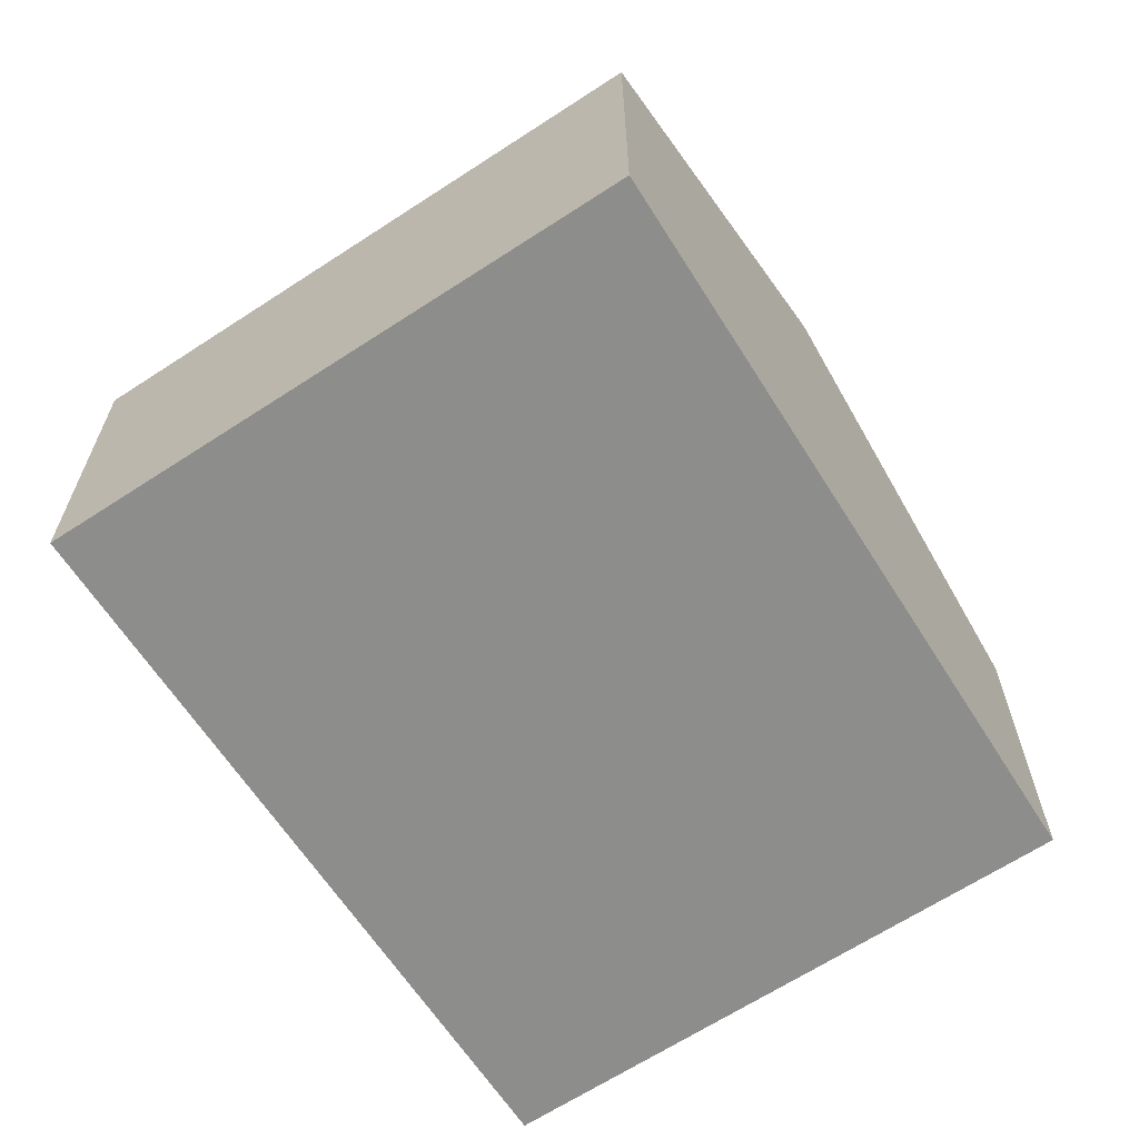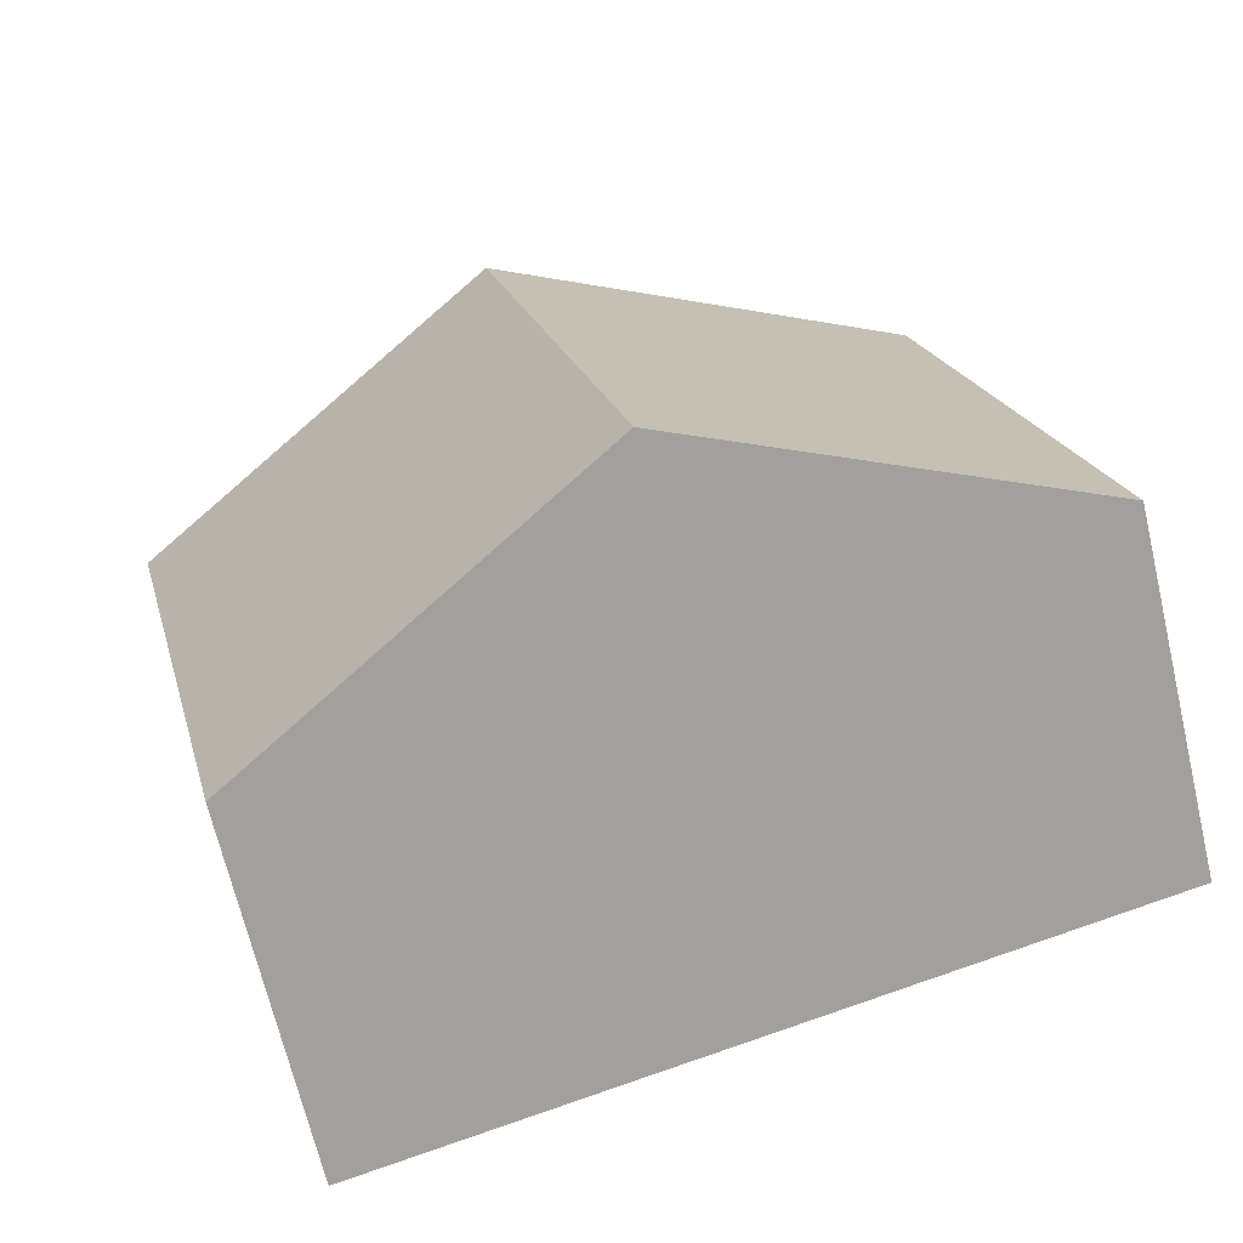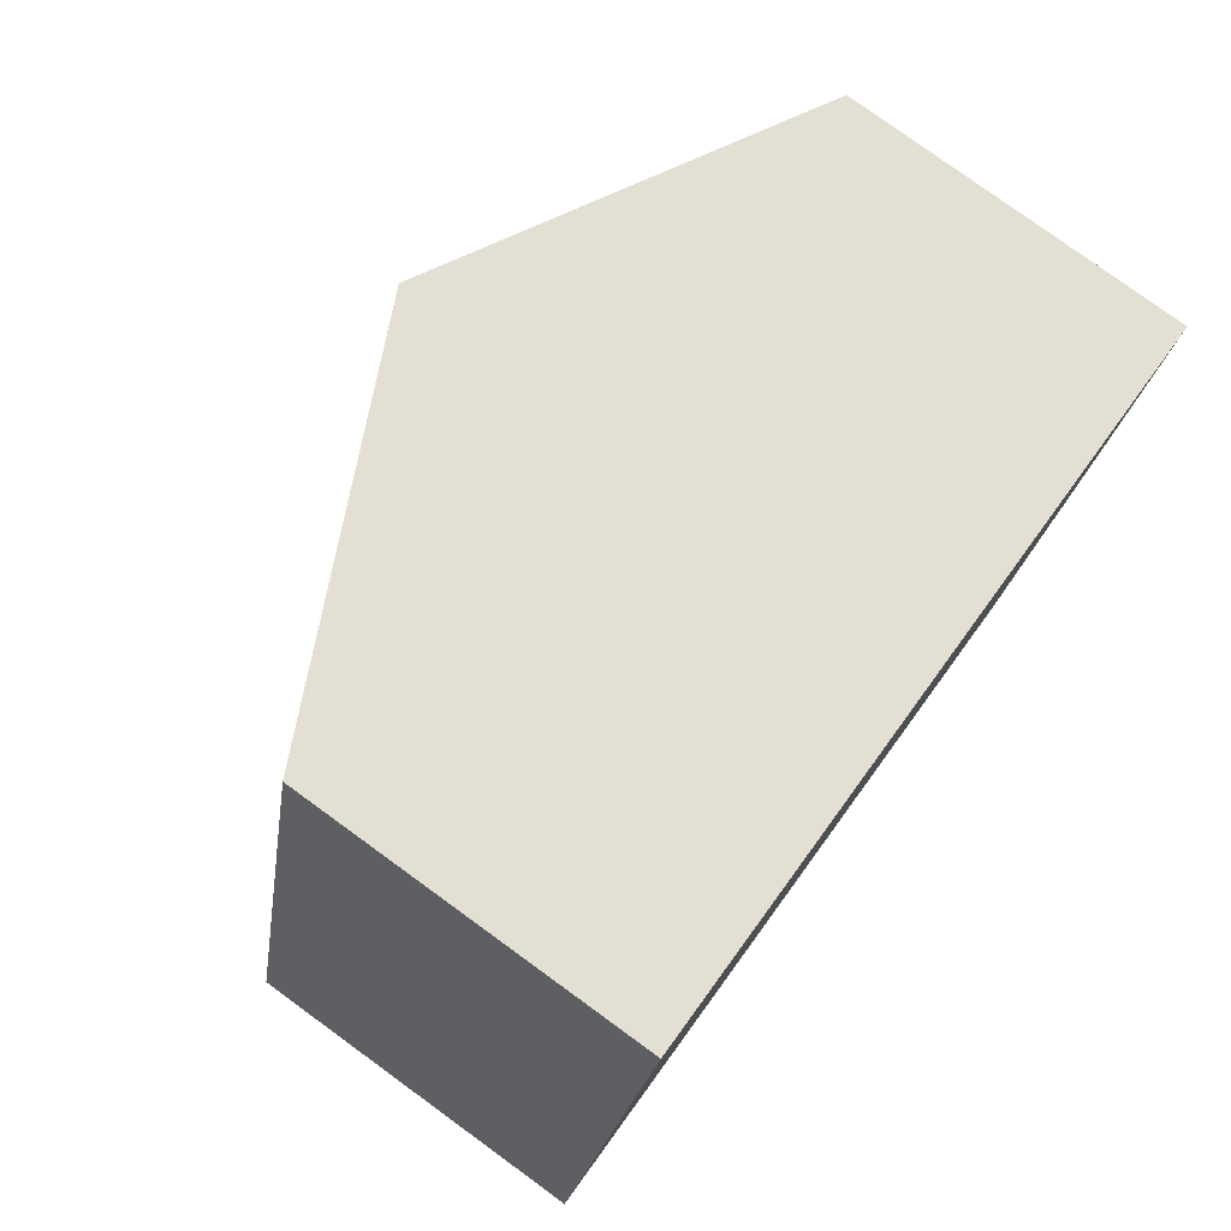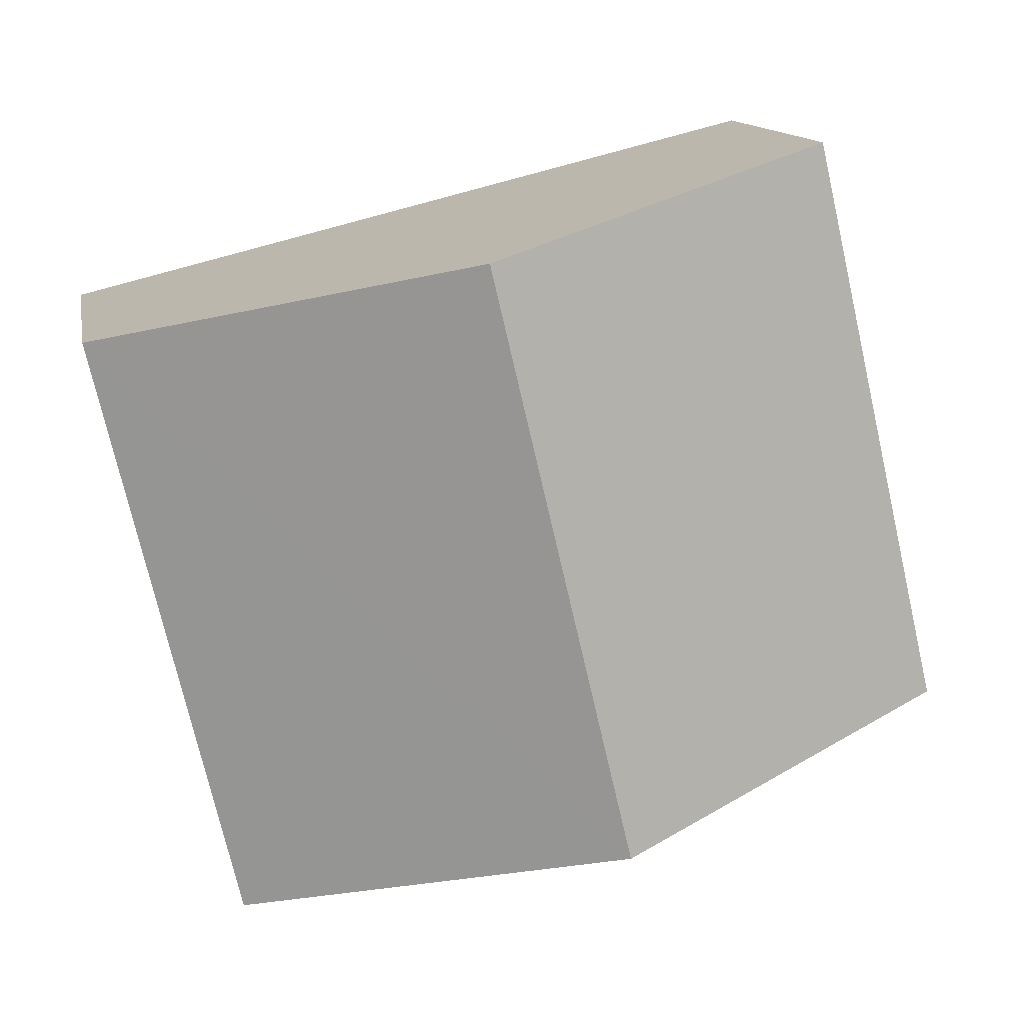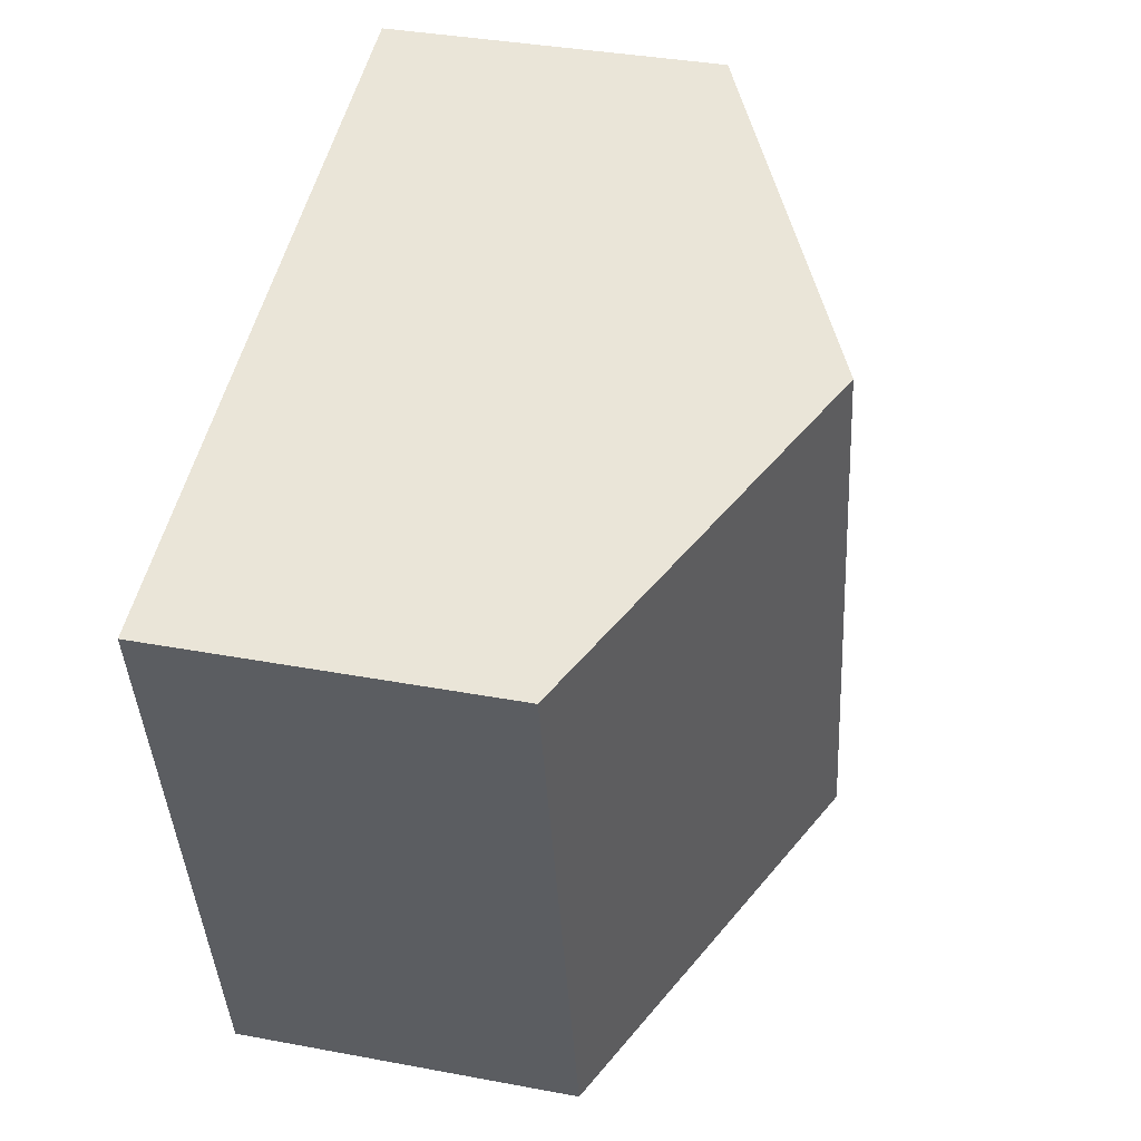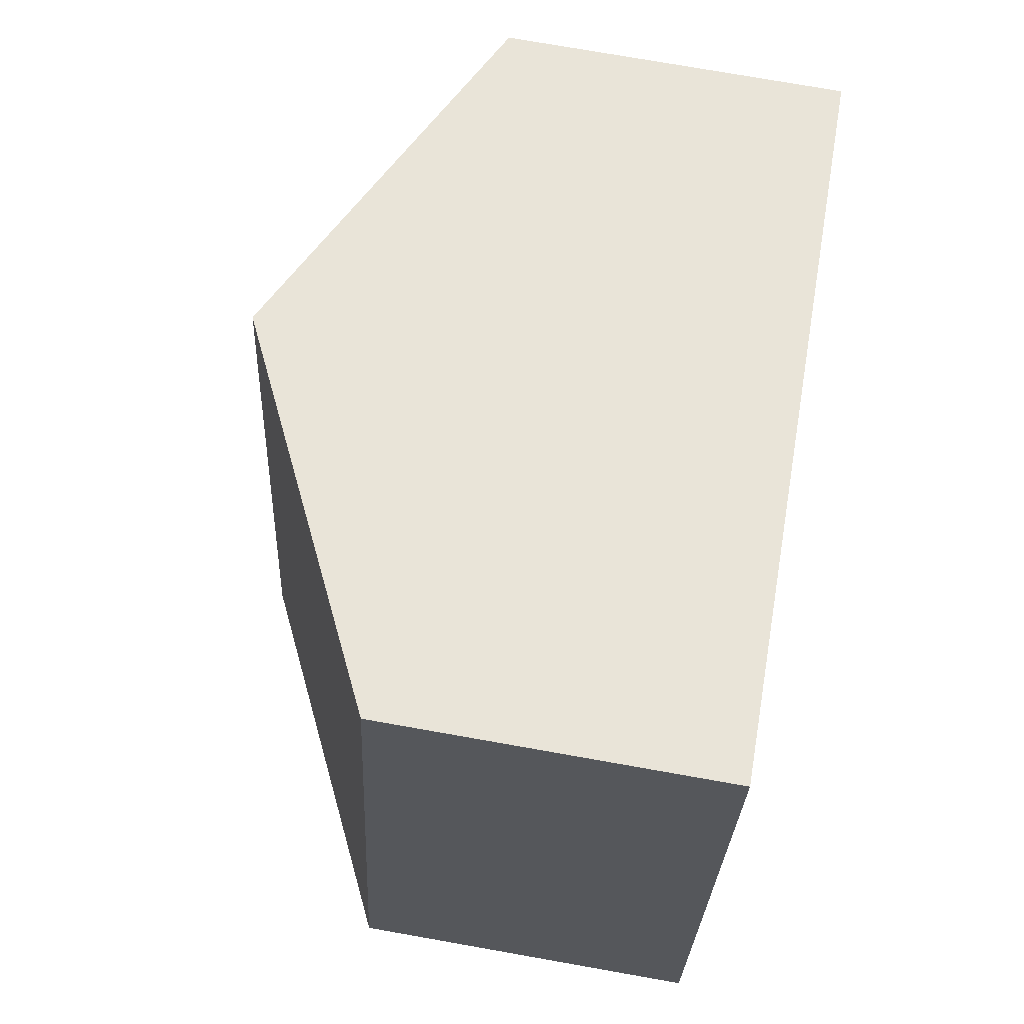
<metadata>
{"format":"obj","ext":"obj","renderer":"f3d","projection":"perspective","resolution":1024,"background":"white","views":[{"elev":-64.4,"azim":136.7,"up":"+Y"},{"elev":-68.4,"azim":-166.7,"up":"+Z"},{"elev":78.9,"azim":-54.0,"up":"+Z"},{"elev":13.2,"azim":169.6,"up":"+Z"},{"elev":36.8,"azim":103.6,"up":"+Z"},{"elev":75.4,"azim":-80.0,"up":"+Z"}]}
</metadata>
<code>
v  3.156 4.485 -0.817
v  7.531 2.933 3.463
v  6.323 2.933 -1.636
v  4.354 4.485 4.244
v  0 2.939 1.8e-16
v  1.154 2.922 5.031
v  6.323 1.002e-16 -1.636
v  3.156 5.003e-17 -0.817
v  0 0 0
v  1.154 -3.081e-16 5.031
v  4.354 -2.599e-16 4.244
v  7.531 -2.12e-16 3.463
g defaultobject
f 1 2 3
f 2 1 4
f 5 4 1
f 4 5 6
f 7 1 3
f 1 7 5
f 5 7 8
f 5 8 9
f 9 6 5
f 6 9 10
f 10 4 6
f 4 10 2
f 2 10 11
f 2 11 12
f 12 3 2
f 3 12 7
f 8 10 9
f 10 8 7
f 10 7 11
f 11 7 12

</code>
